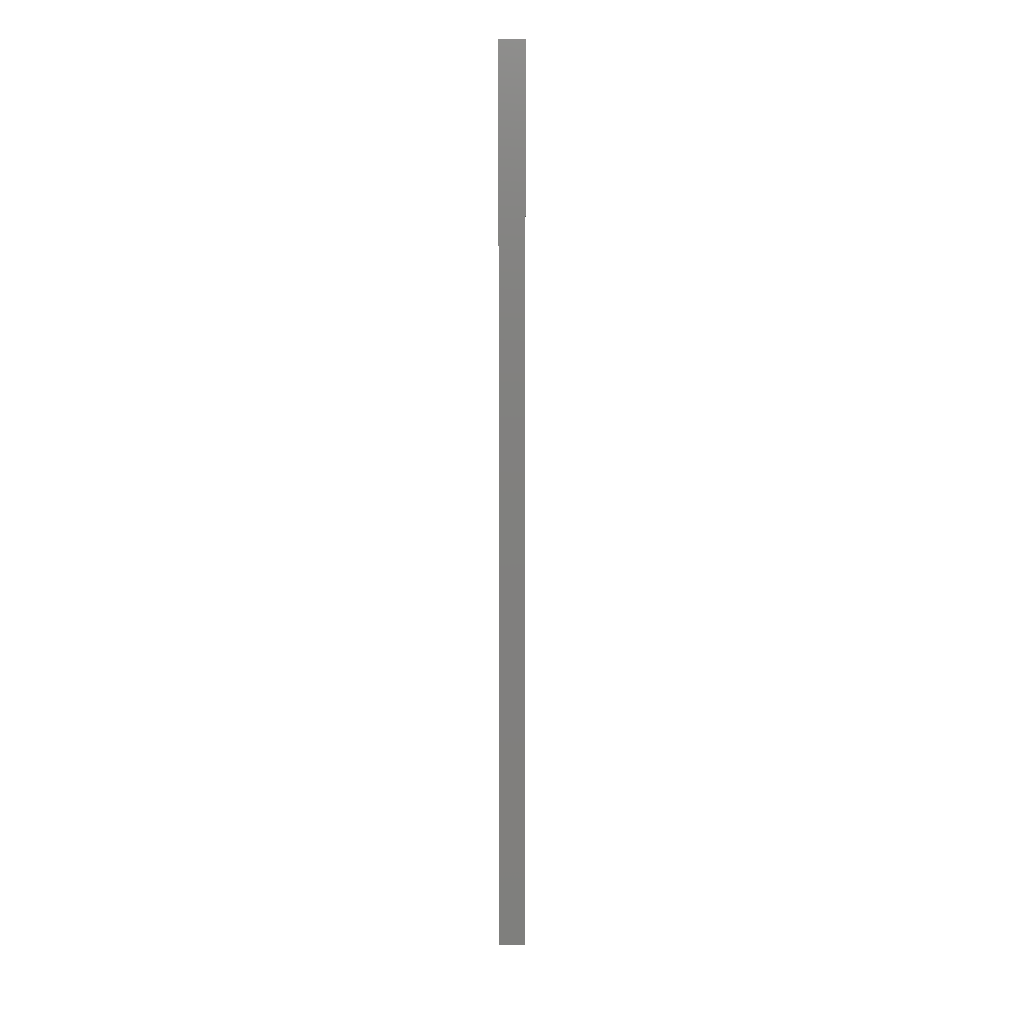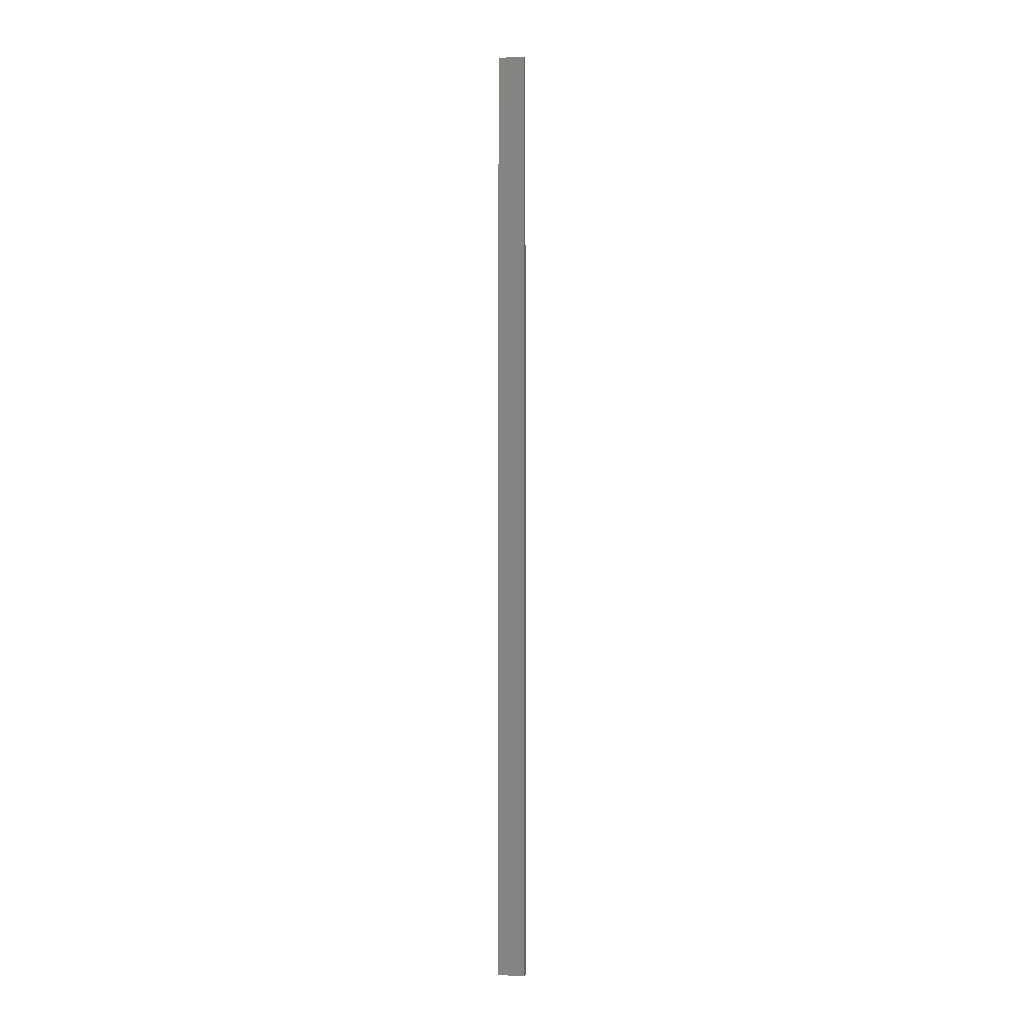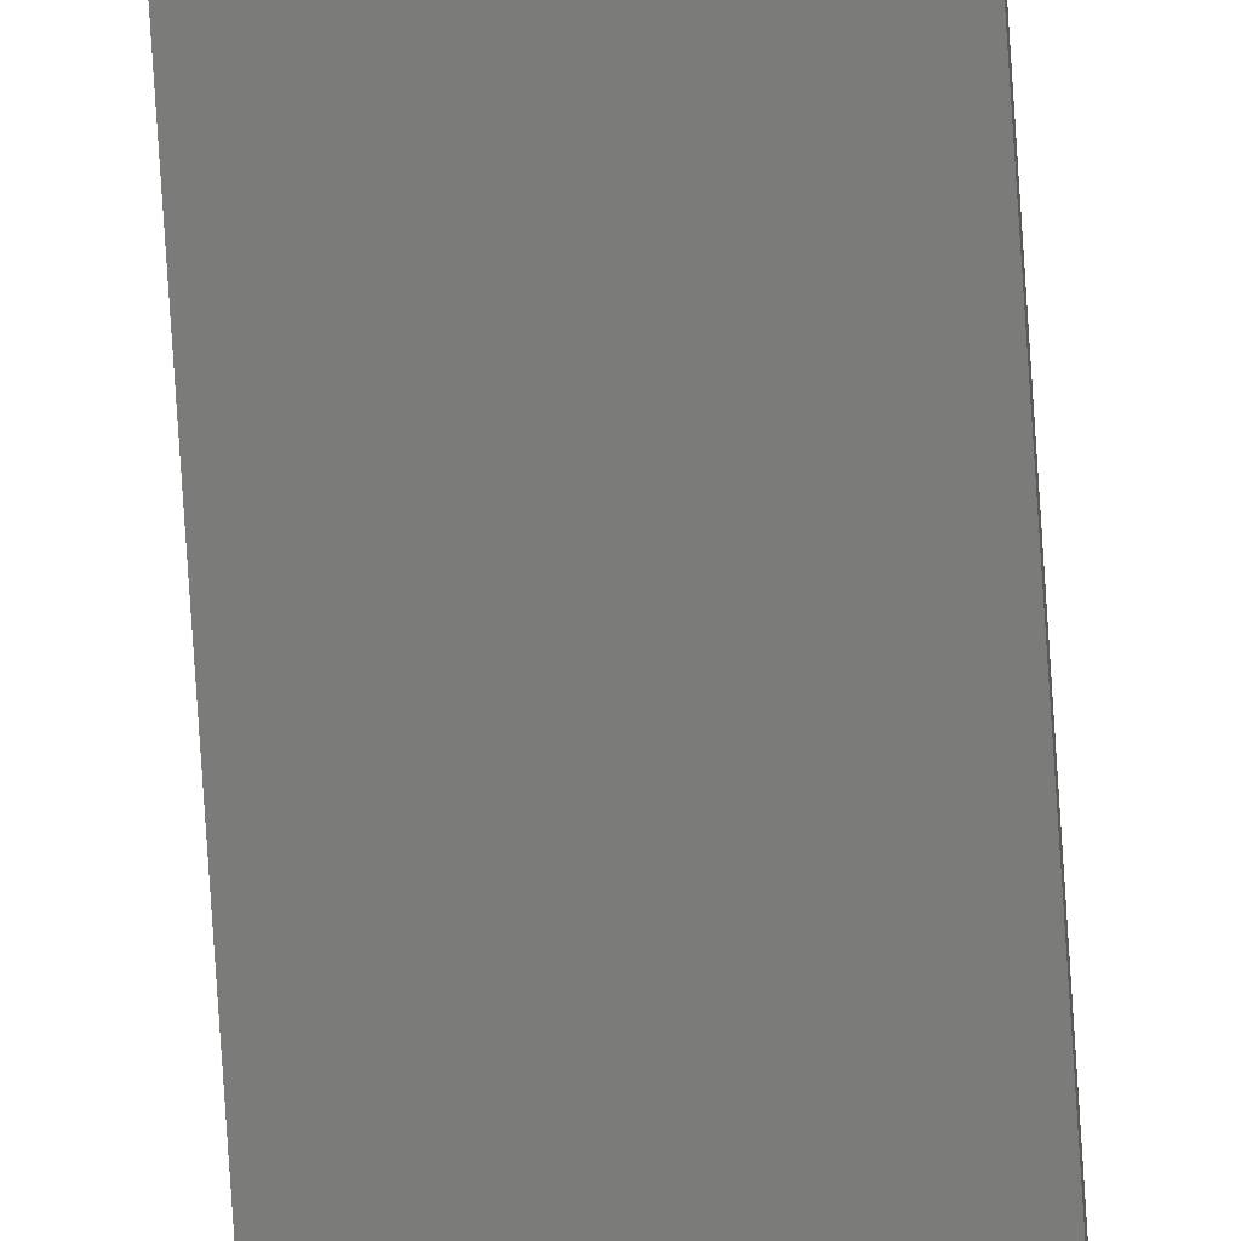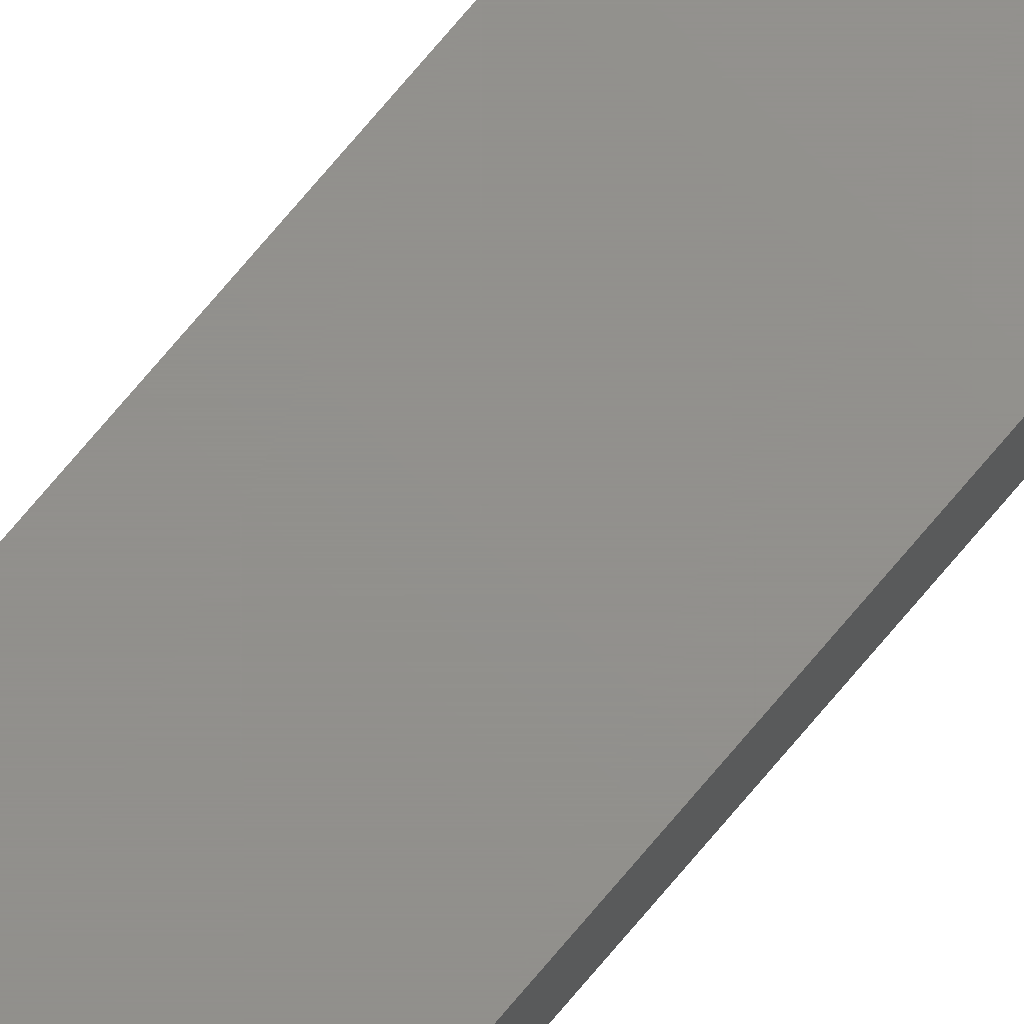
<metadata>
{"format":"stl","ext":"stl","renderer":"f3d","projection":"perspective","resolution":1024,"background":"white","views":[{"elev":10.1,"azim":0.3,"up":"+Y"},{"elev":-2.2,"azim":10.3,"up":"+Y"},{"elev":-74.1,"azim":3.7,"up":"+Z"},{"elev":72.1,"azim":-140.2,"up":"+Z"}]}
</metadata>
<code>
# stl→obj: 8 verts, 12 faces
v 0 -142 3
v 0 -142 0
v 0 208 0
v 0 208 3
v -10 208 3
v -10 208 0
v -10 -142 0
v -10 -142 3
f 1 2 3
f 1 3 4
f 5 6 7
f 5 7 8
f 4 5 8
f 4 8 1
f 2 7 6
f 2 6 3
f 4 3 6
f 4 6 5
f 8 7 2
f 8 2 1

</code>
